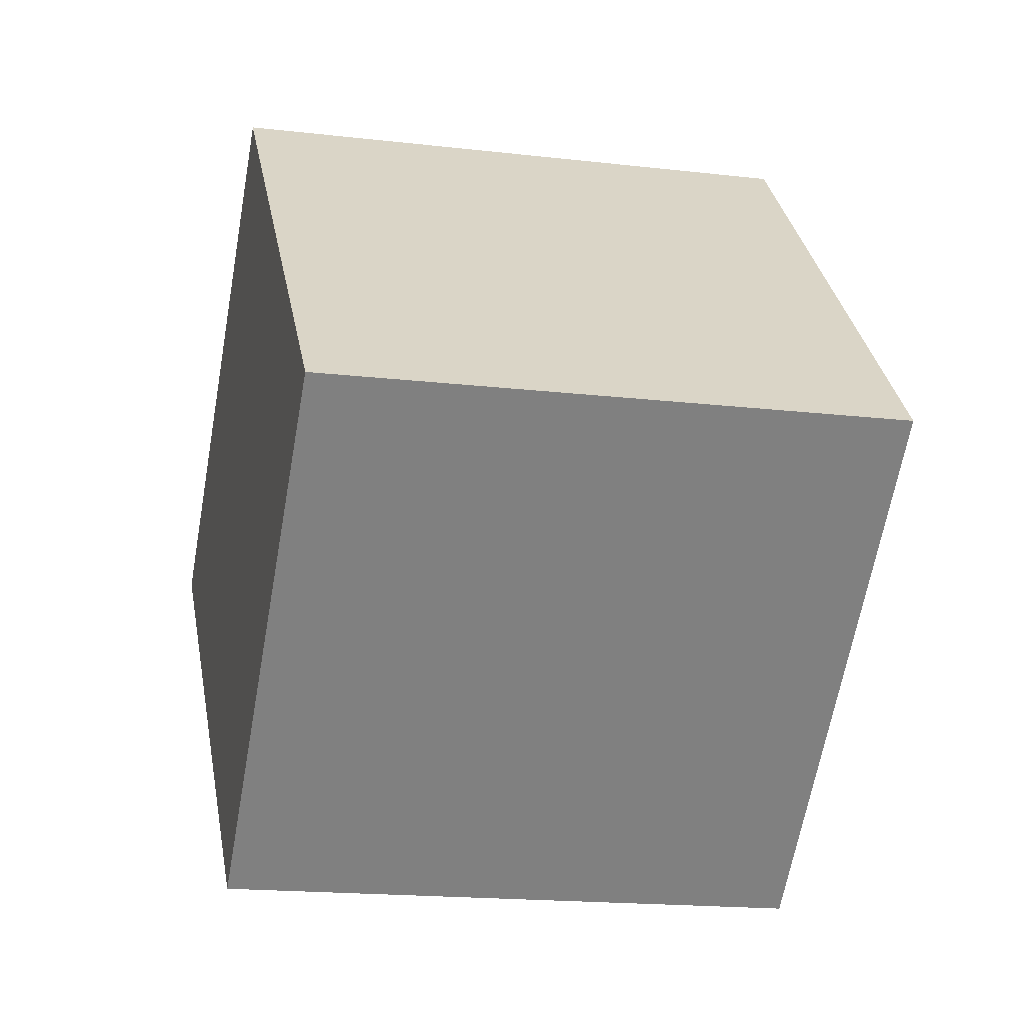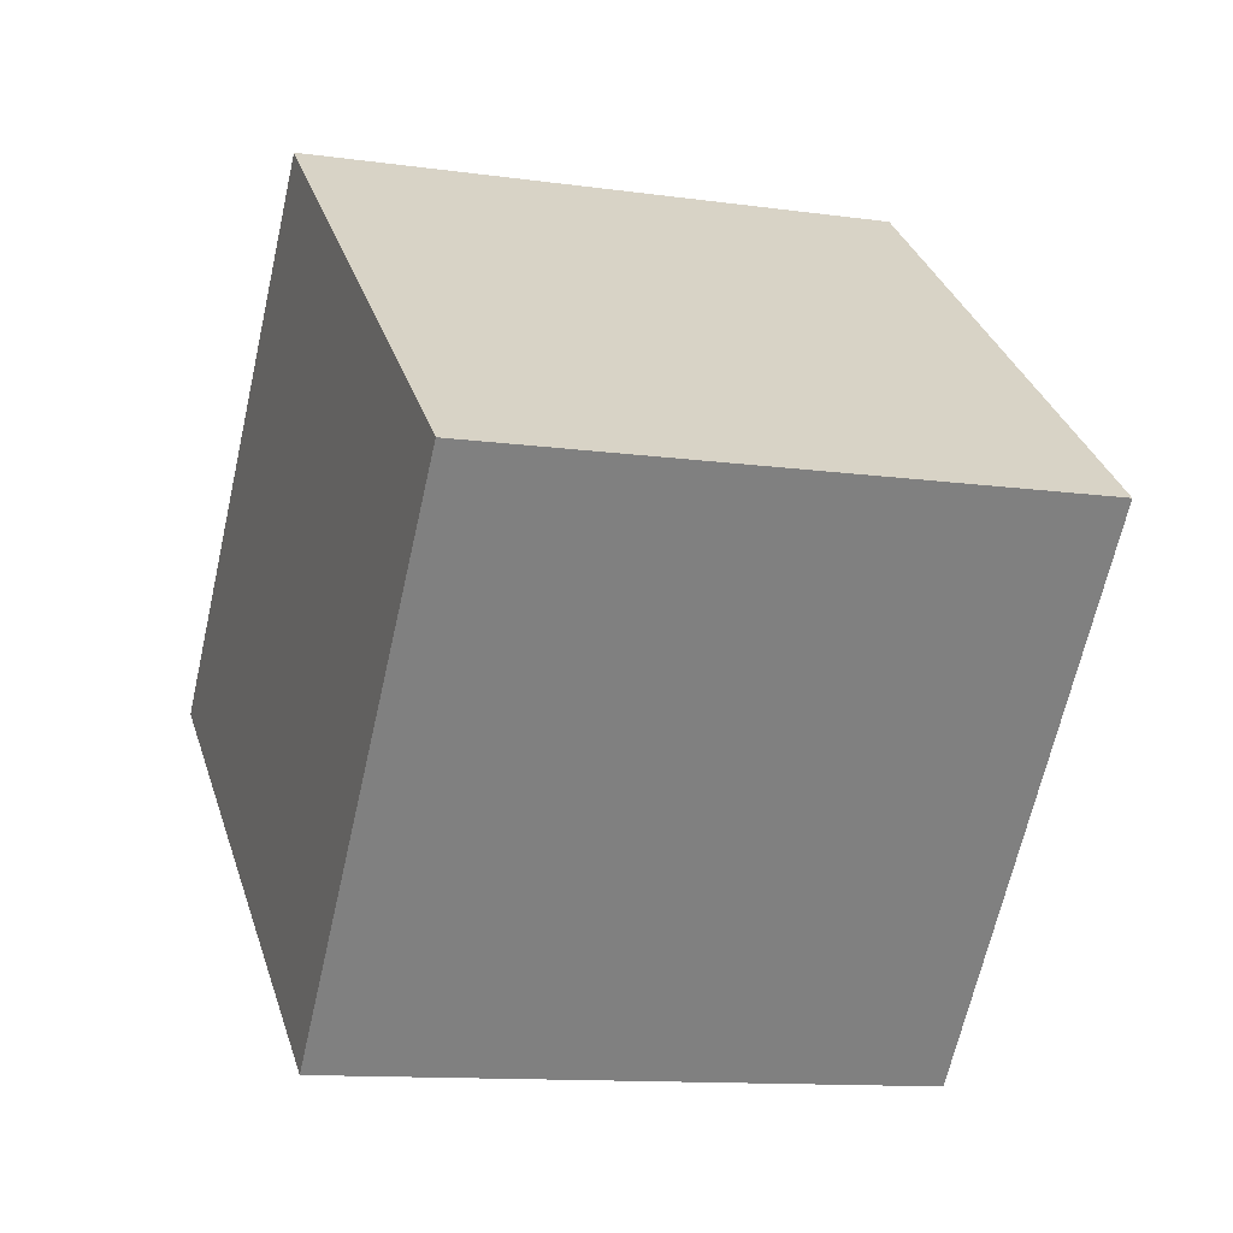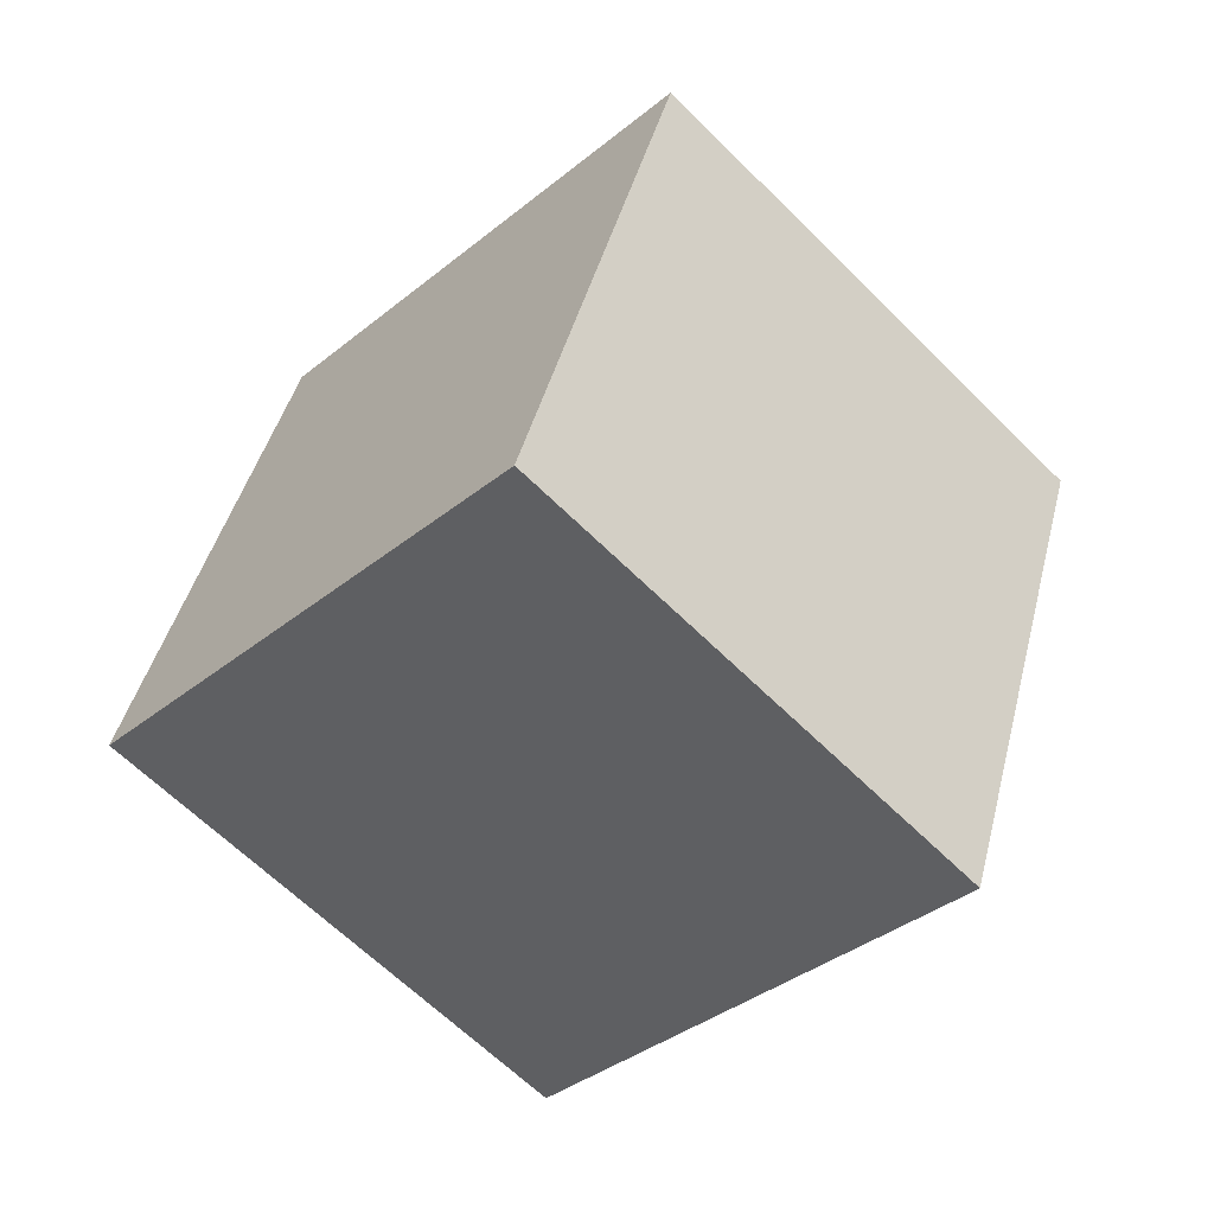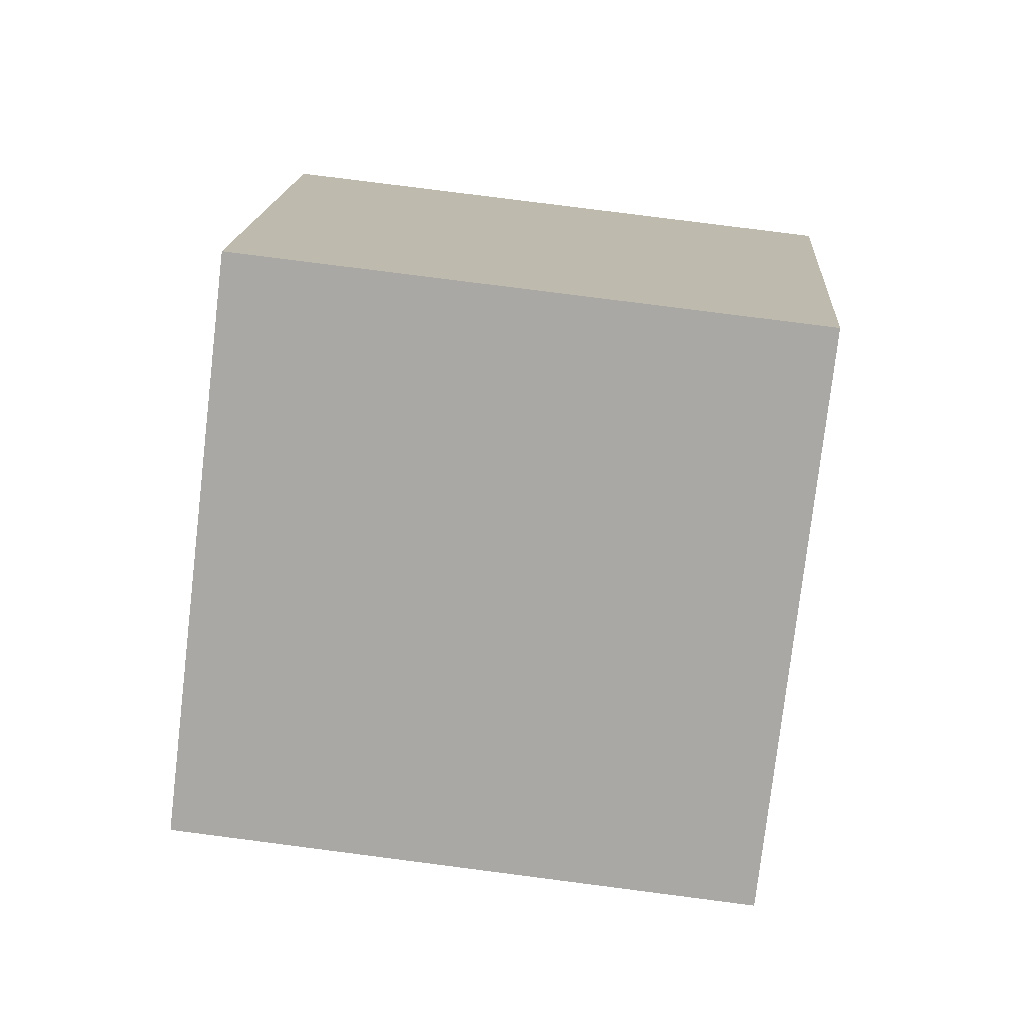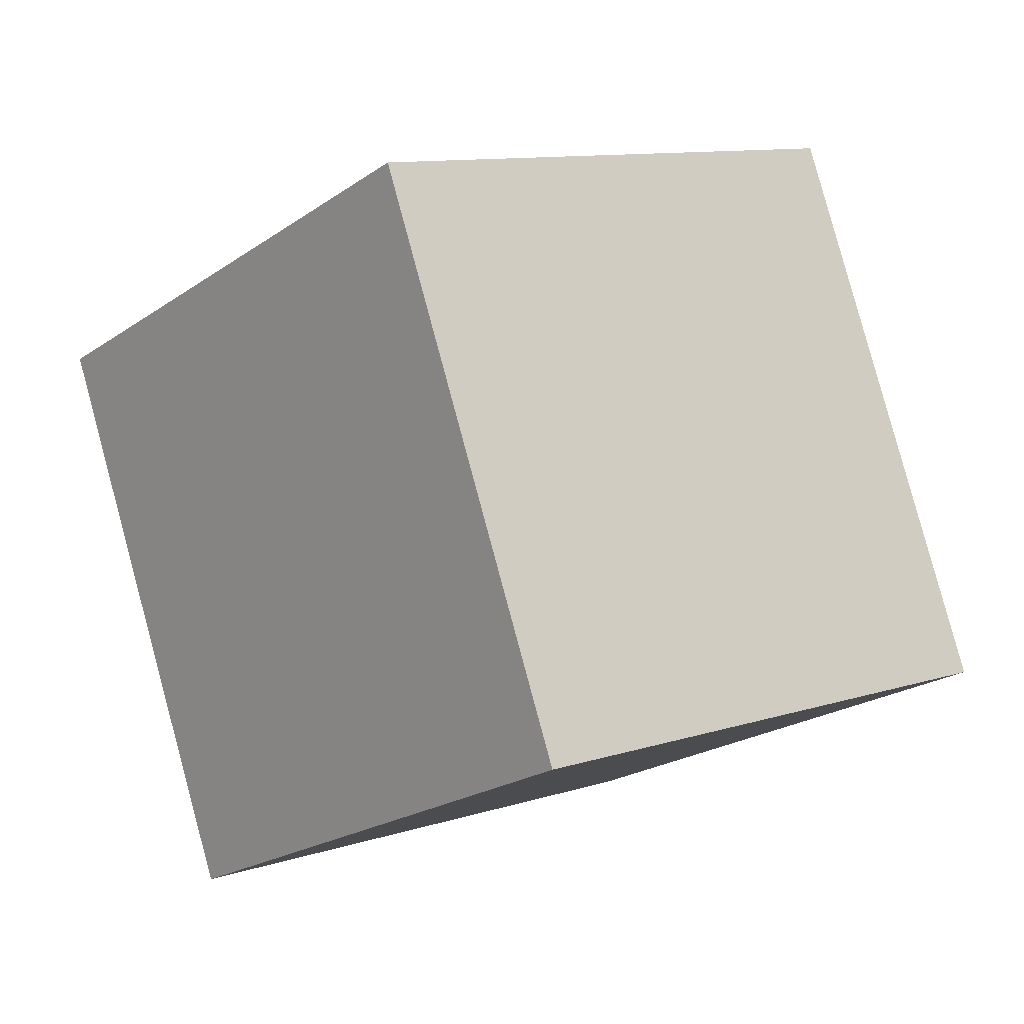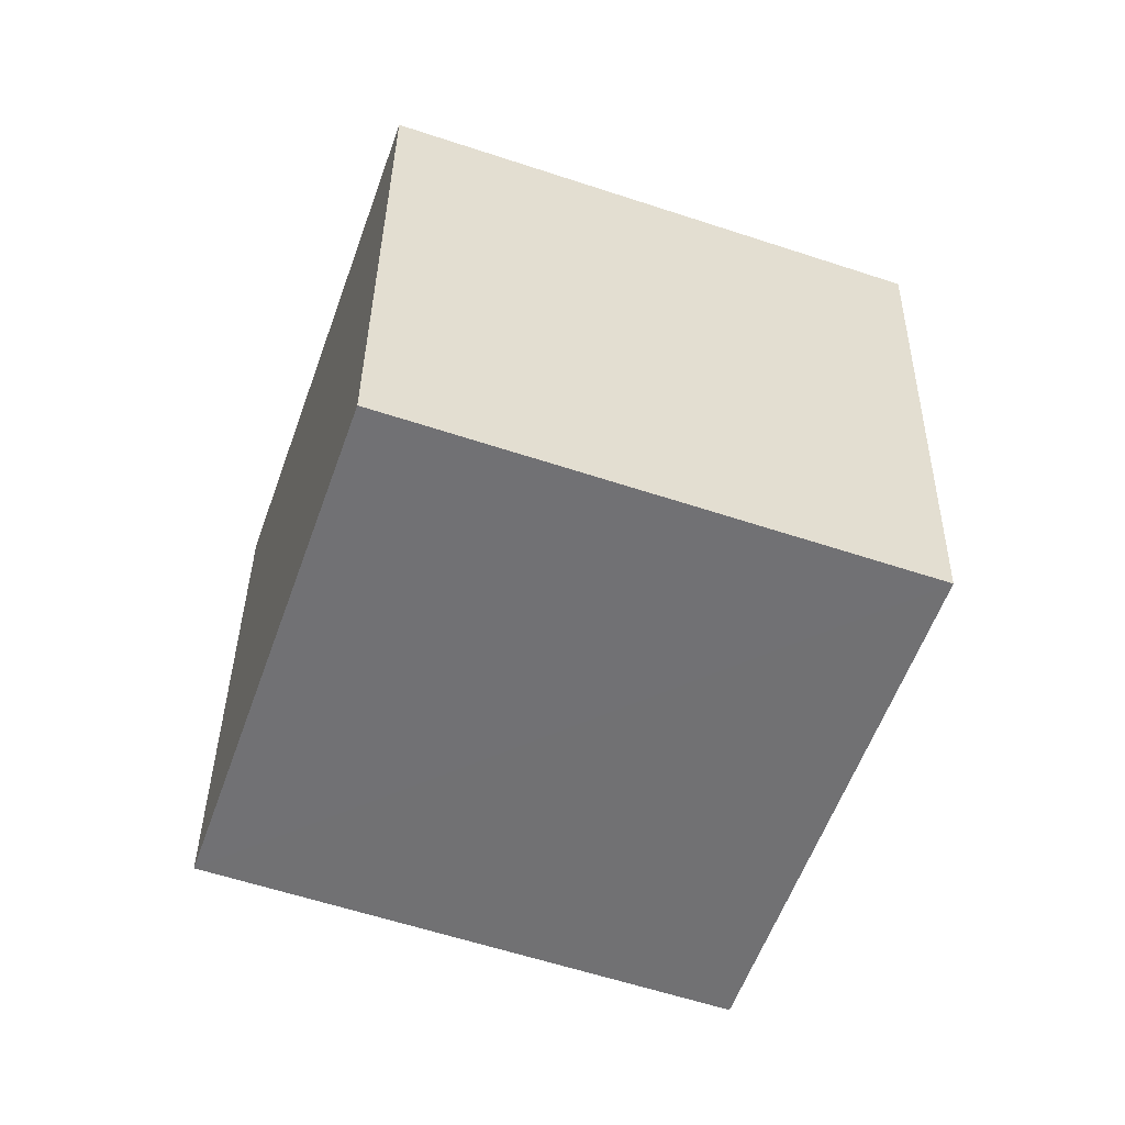
<metadata>
{"format":"obj","ext":"obj","renderer":"f3d","projection":"perspective","resolution":1024,"background":"white","views":[{"elev":15.4,"azim":135.4,"up":"+Z"},{"elev":37.5,"azim":41.6,"up":"+Z"},{"elev":-12.5,"azim":-42.4,"up":"+Y"},{"elev":-0.5,"azim":148.5,"up":"+Z"},{"elev":-1.2,"azim":-74.1,"up":"+Z"},{"elev":1.9,"azim":82.4,"up":"+Y"}]}
</metadata>
<code>
o Cube.1053_Cube.025
v -18.04 1.326 3.226
v -17.79 1.684 3.111
v -18.41 1.57 3.17
v -18.16 1.928 3.054
v -18.06 1.198 2.793
v -17.81 1.557 2.677
v -18.43 1.442 2.736
v -18.18 1.801 2.621
f 2 3 1
f 4 7 3
f 8 5 7
f 6 1 5
f 7 1 3
f 4 6 8
f 2 4 3
f 4 8 7
f 8 6 5
f 6 2 1
f 7 5 1
f 4 2 6

</code>
